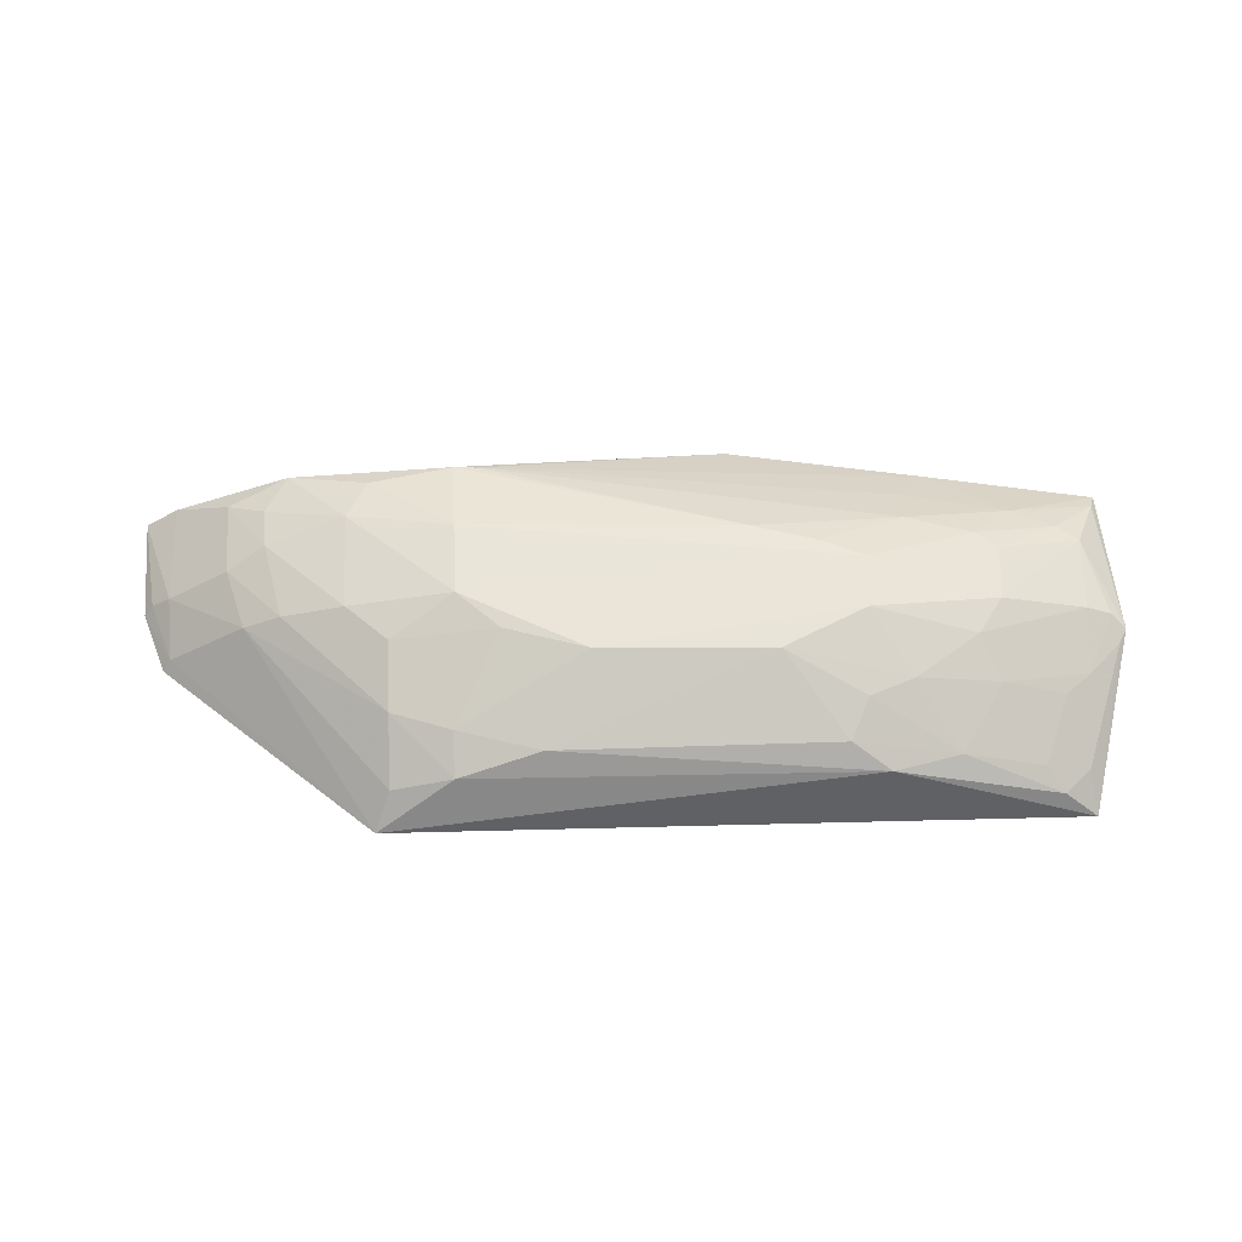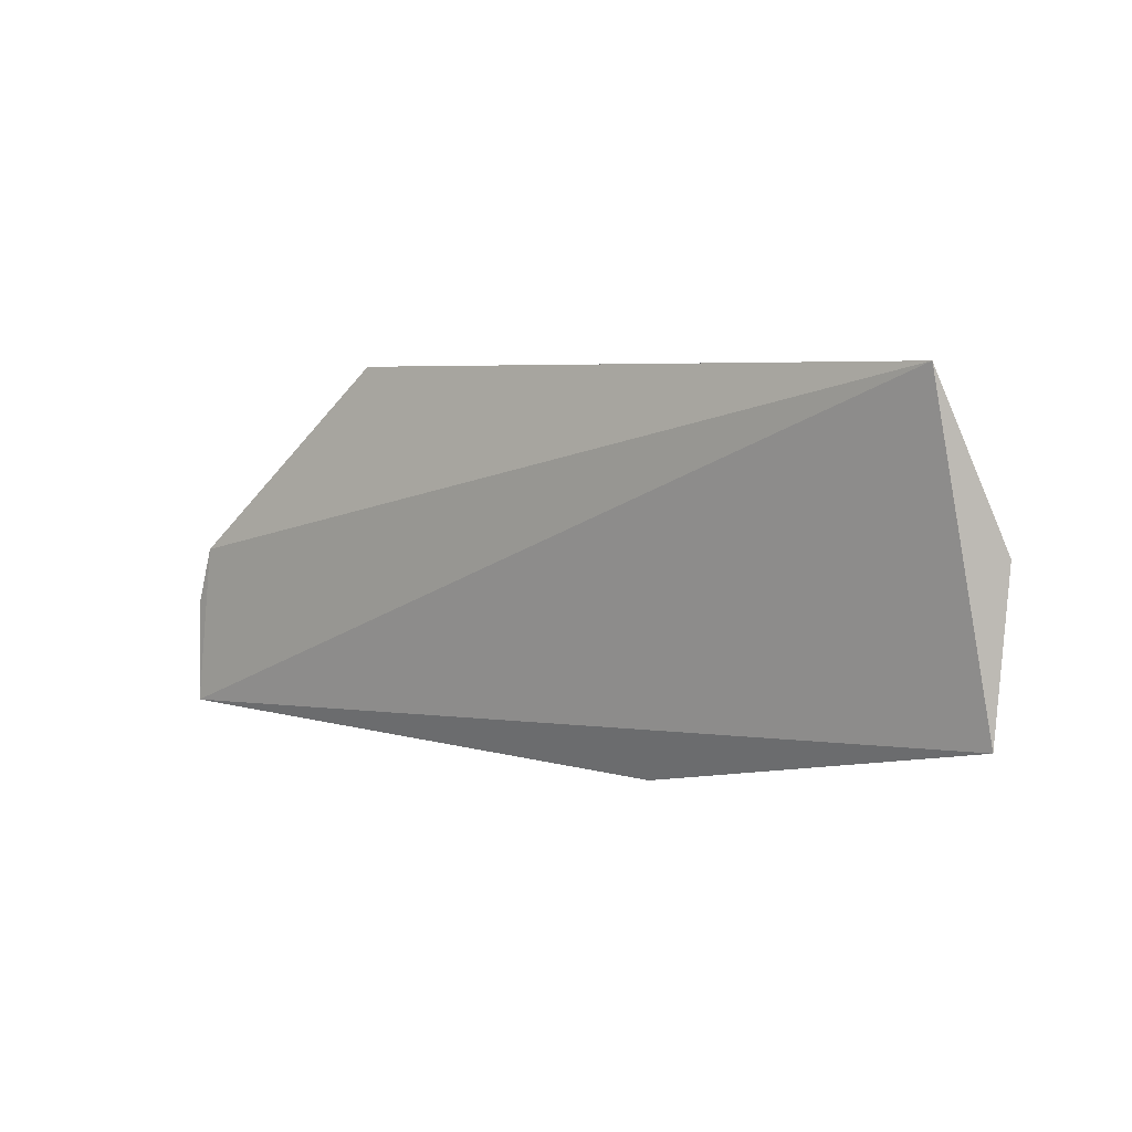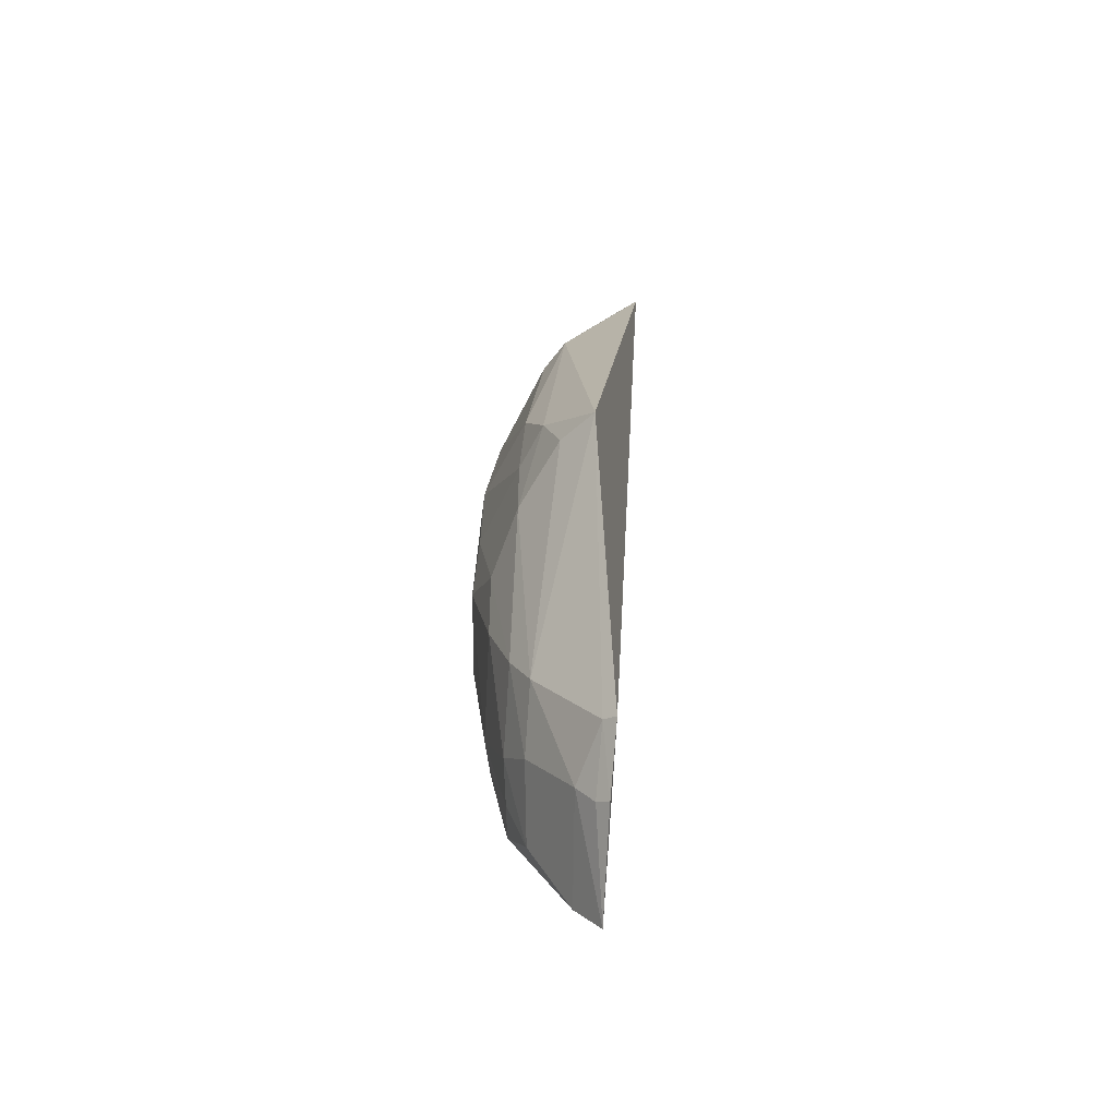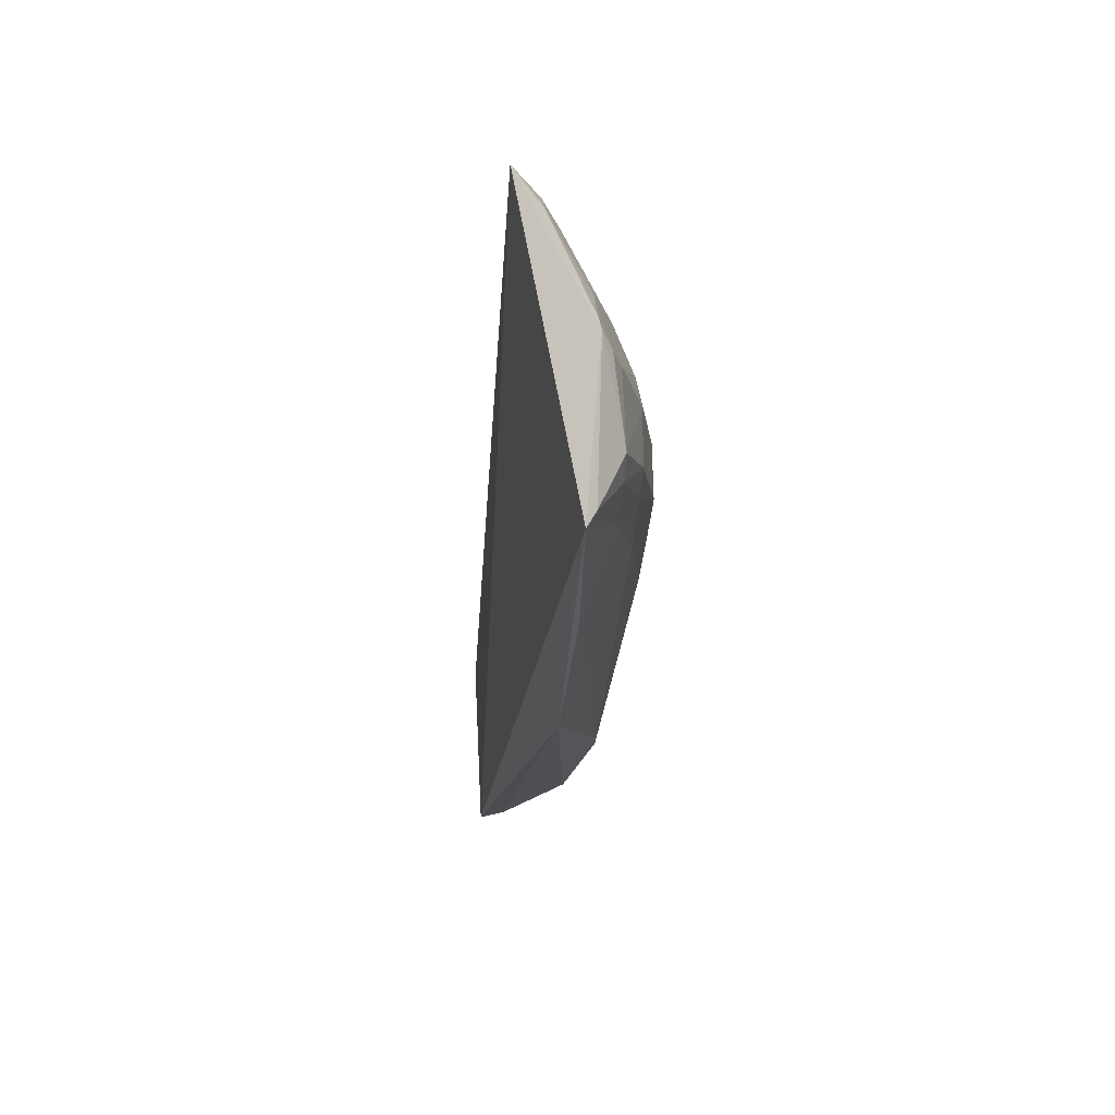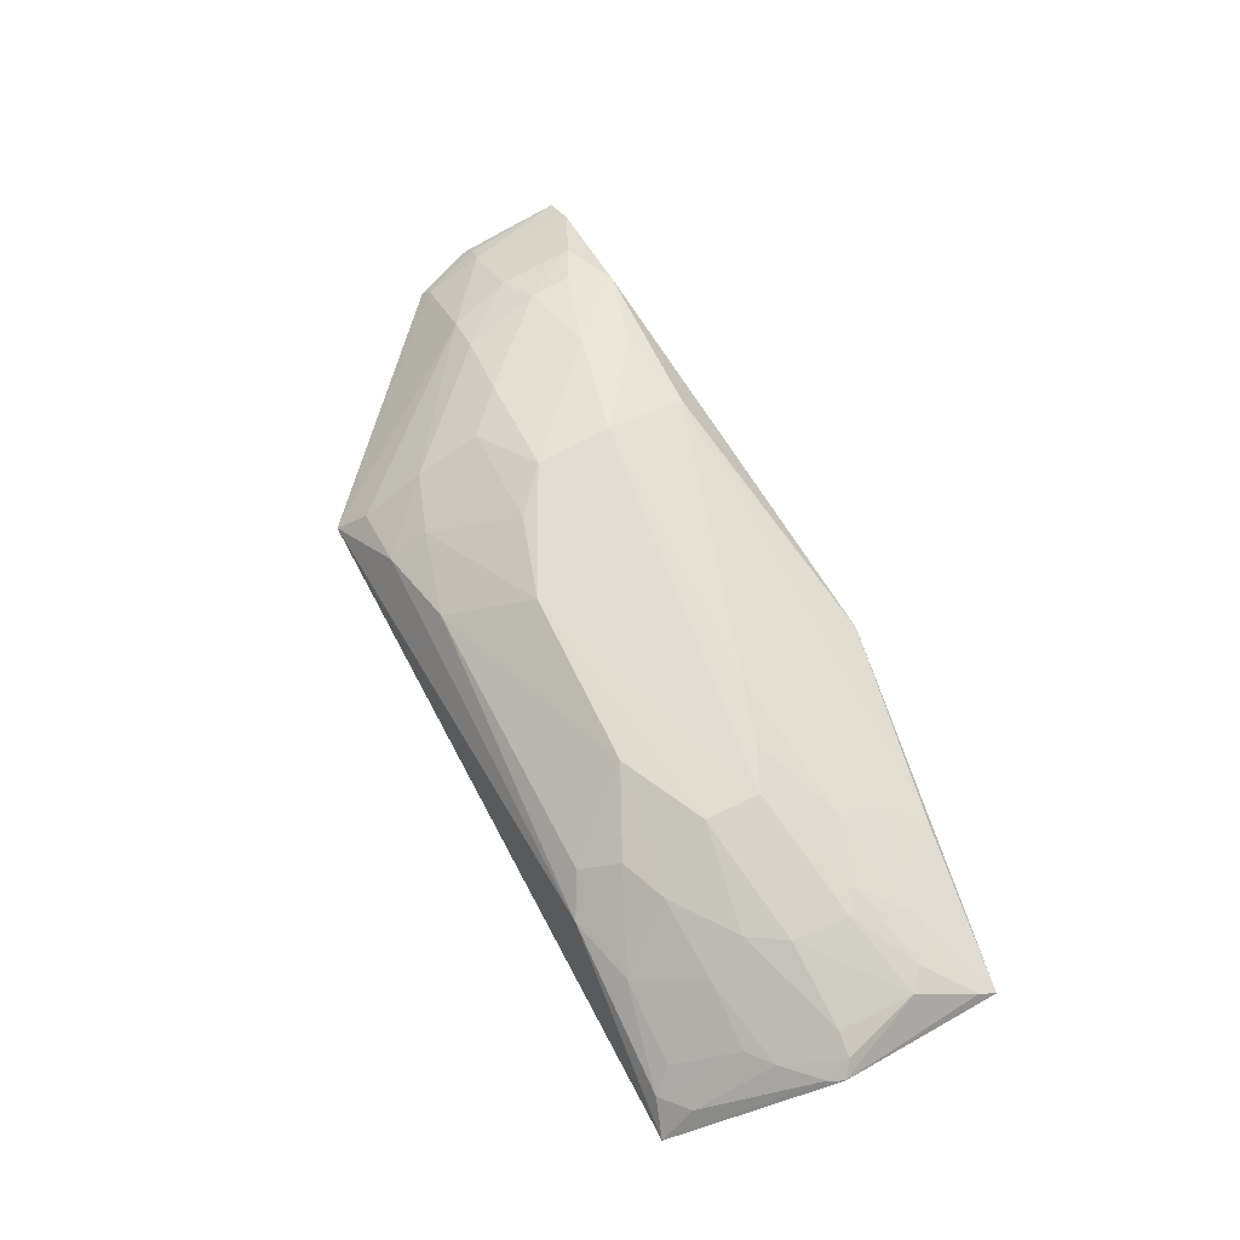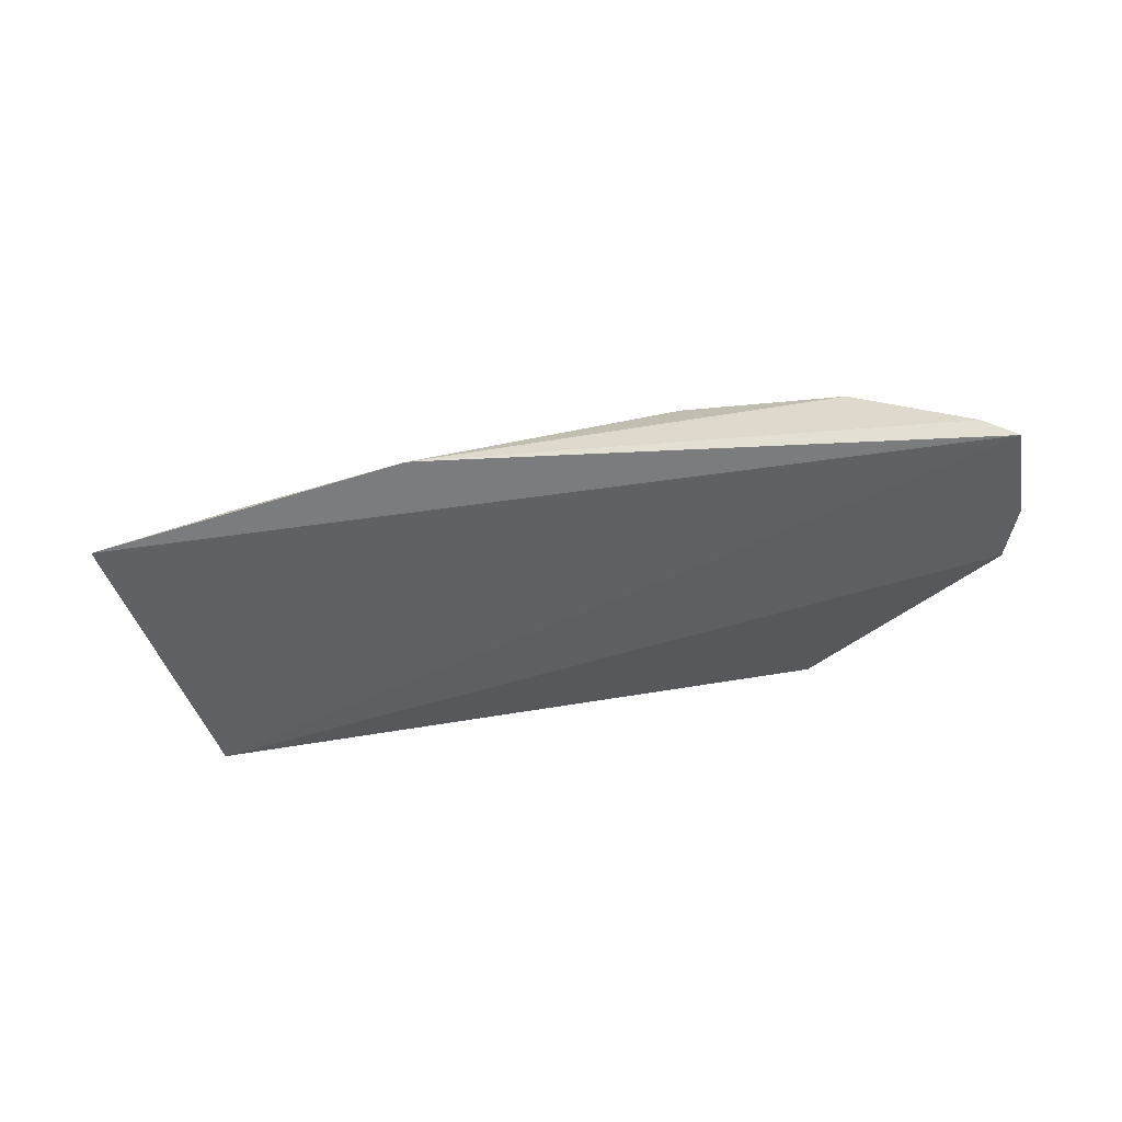
<metadata>
{"format":"obj","ext":"obj","renderer":"f3d","projection":"perspective","resolution":1024,"background":"white","views":[{"elev":58.4,"azim":-0.9,"up":"+Y"},{"elev":2.7,"azim":40.5,"up":"+Z"},{"elev":16.6,"azim":-86.7,"up":"+Z"},{"elev":-19.2,"azim":86.6,"up":"+Z"},{"elev":68.8,"azim":63.2,"up":"+Y"},{"elev":-37.6,"azim":-165.9,"up":"+Y"}]}
</metadata>
<code>
v 0.2474 0.2166 0.1306
v 0.2658 0.2573 -0.095
v 0.09611 0.3112 0.02473
v -0.1703 0.3111 0.009859
v -0.3979 0.2184 -0.1083
v -0.175 0.2957 -0.1002
v -0.1131 0.2805 0.1104
v 0.2614 0.2729 0.009563
v 0.06665 0.3105 -0.02741
v -0.304 0.2791 -0.07715
v 0.012 0.2582 -0.1357
v 0.0816 0.281 0.1072
v -0.08288 0.3109 0.05318
v -0.2236 0.2308 0.1425
v 0.2714 0.2662 0.01729
v 0.1269 0.2953 -0.05467
v -0.1724 0.3104 -0.04332
v -0.2896 0.2796 -0.1045
v 0.183 0.2795 0.06406
v 0.09708 0.3119 -0.01357
v -0.2135 0.2781 0.07981
v 0.03797 0.3104 0.05436
v -0.3765 0.2119 0.008422
v 0.1085 0.2669 0.1215
v 0.2456 0.2812 -0.04351
v 0.02219 0.3094 -0.04014
v 0.1485 0.2617 -0.1114
v -0.2462 0.2969 -0.06001
v -0.332 0.2649 -0.09091
v -0.3738 0.236 -0.1091
v 0.1685 0.2944 0.03585
v 0.2437 0.2643 0.05053
v -0.1404 0.3087 0.03589
v -0.1715 0.2804 0.09449
v -0.2878 0.2778 0.006446
v -0.1707 0.2652 0.1219
v 0.1549 0.2649 0.1085
v 0.2618 0.2637 -0.08338
v 0.1727 0.2949 -0.04183
v 0.1848 0.2964 0.0105
v -0.1598 0.2953 -0.09978
v 0.2014 0.2796 -0.06958
v -0.2322 0.2945 -0.08877
v -0.3726 0.2352 -0.03562
v 0.1248 0.2932 0.06775
v 0.2663 0.2647 0.02715
v 0.2442 0.2792 0.008273
v -0.2139 0.2949 0.0357
v -0.3143 0.2637 0.006022
v -0.3015 0.2805 -0.04824
v -0.2134 0.2523 0.1226
v 0.2238 0.2355 0.123
v 0.1876 0.2964 -0.02884
v 0.1277 0.2794 -0.08411
v 0.2311 0.281 -0.05534
v -0.3929 0.2149 -0.0349
v 0.09365 0.2935 0.08101
v -0.2435 0.2938 0.008841
v -0.3707 0.2201 0.004152
v -0.3284 0.266 -0.0374
v 0.227 0.2642 0.06441
v 0.2115 0.2478 0.1087
v 0.2419 0.2366 0.1065
v -0.3865 0.223 -0.03792
f 5 2 1
f 11 2 5
f 15 1 2
f 18 6 11
f 20 13 3
f 20 4 13
f 20 17 4
f 22 3 13
f 22 13 7
f 22 7 12
f 23 5 1
f 23 1 14
f 24 12 7
f 24 14 1
f 25 8 15
f 26 9 16
f 26 6 17
f 26 20 9
f 26 17 20
f 27 2 11
f 28 4 17
f 28 18 10
f 29 10 18
f 30 18 11
f 30 11 5
f 30 29 18
f 32 31 19
f 33 13 4
f 34 7 13
f 34 13 33
f 36 24 7
f 36 14 24
f 36 7 34
f 36 34 21
f 37 12 24
f 38 25 15
f 38 15 2
f 39 16 9
f 39 9 20
f 40 20 3
f 40 3 31
f 41 26 16
f 41 6 26
f 41 27 11
f 41 11 6
f 42 2 27
f 42 38 2
f 42 16 39
f 43 28 17
f 43 17 6
f 43 6 18
f 43 18 28
f 44 30 5
f 44 29 30
f 45 31 3
f 45 3 22
f 45 19 31
f 45 37 19
f 46 15 8
f 46 8 32
f 46 1 15
f 47 32 8
f 47 31 32
f 47 40 31
f 47 8 25
f 47 25 40
f 48 33 4
f 48 34 33
f 48 21 34
f 48 35 21
f 49 21 35
f 50 28 10
f 50 10 29
f 51 36 21
f 51 14 36
f 51 49 14
f 51 21 49
f 52 37 24
f 52 24 1
f 53 39 20
f 53 40 25
f 53 20 40
f 54 41 16
f 54 27 41
f 54 42 27
f 54 16 42
f 55 42 39
f 55 25 38
f 55 38 42
f 55 53 25
f 55 39 53
f 56 5 23
f 57 45 22
f 57 22 12
f 57 12 37
f 57 37 45
f 58 48 4
f 58 35 48
f 58 50 35
f 58 4 28
f 58 28 50
f 59 23 14
f 59 14 49
f 59 49 44
f 59 56 23
f 60 49 35
f 60 35 50
f 60 44 49
f 60 50 29
f 60 29 44
f 61 32 19
f 62 19 37
f 62 37 52
f 62 61 19
f 62 52 61
f 63 46 32
f 63 61 52
f 63 32 61
f 63 52 1
f 63 1 46
f 64 44 5
f 64 5 56
f 64 59 44
f 64 56 59

</code>
